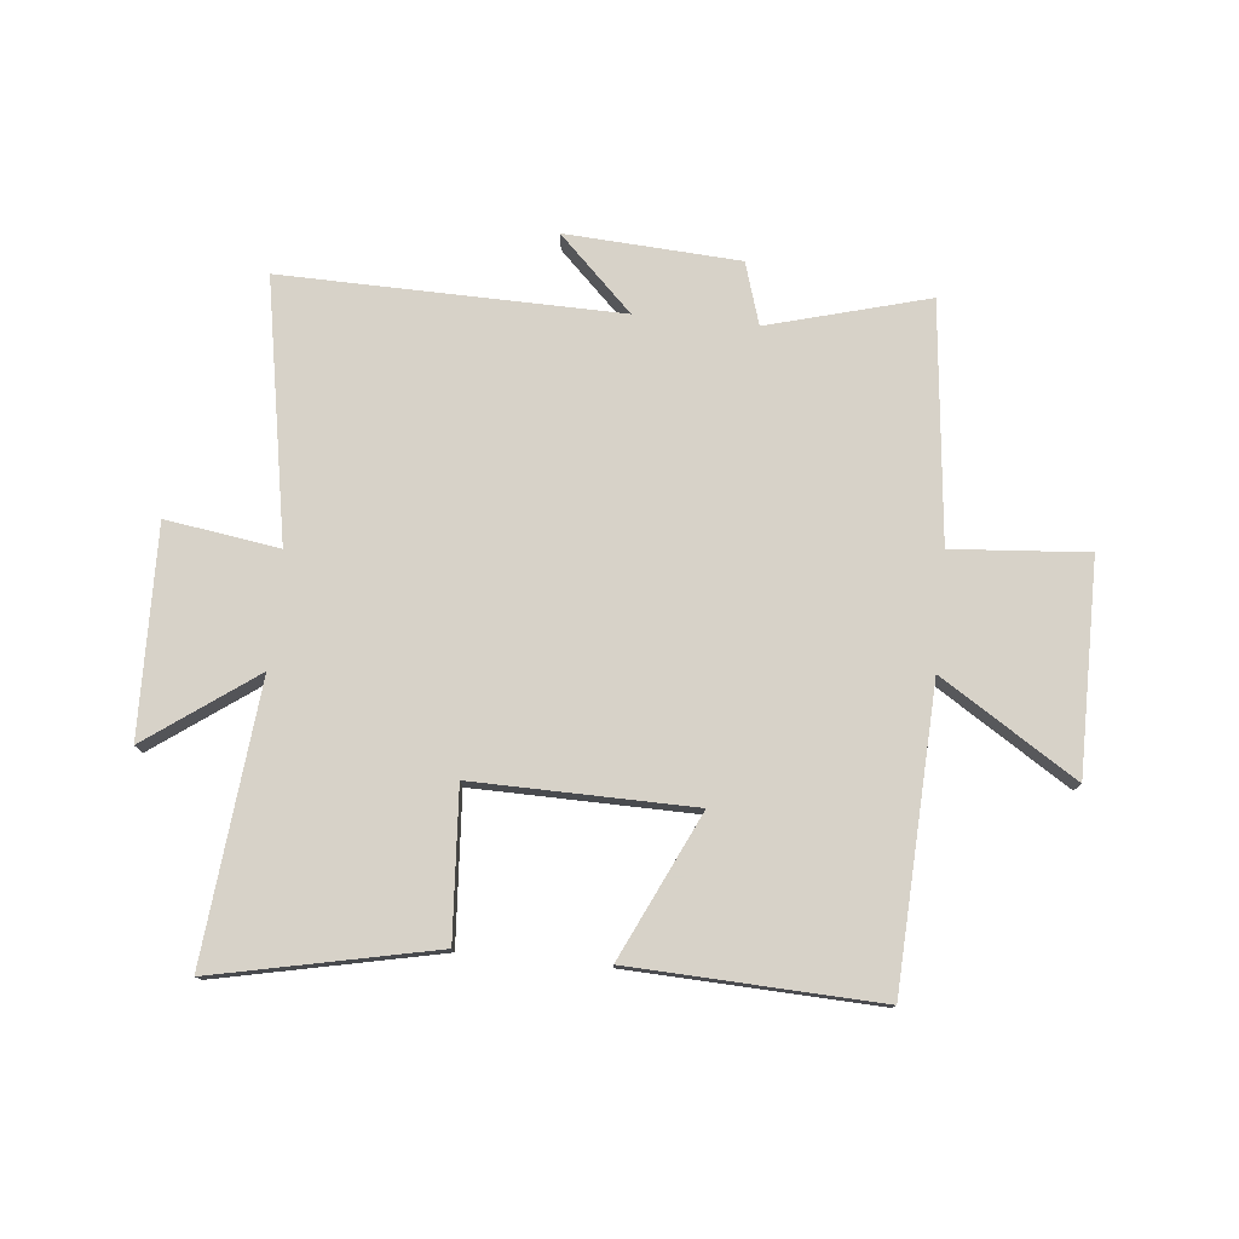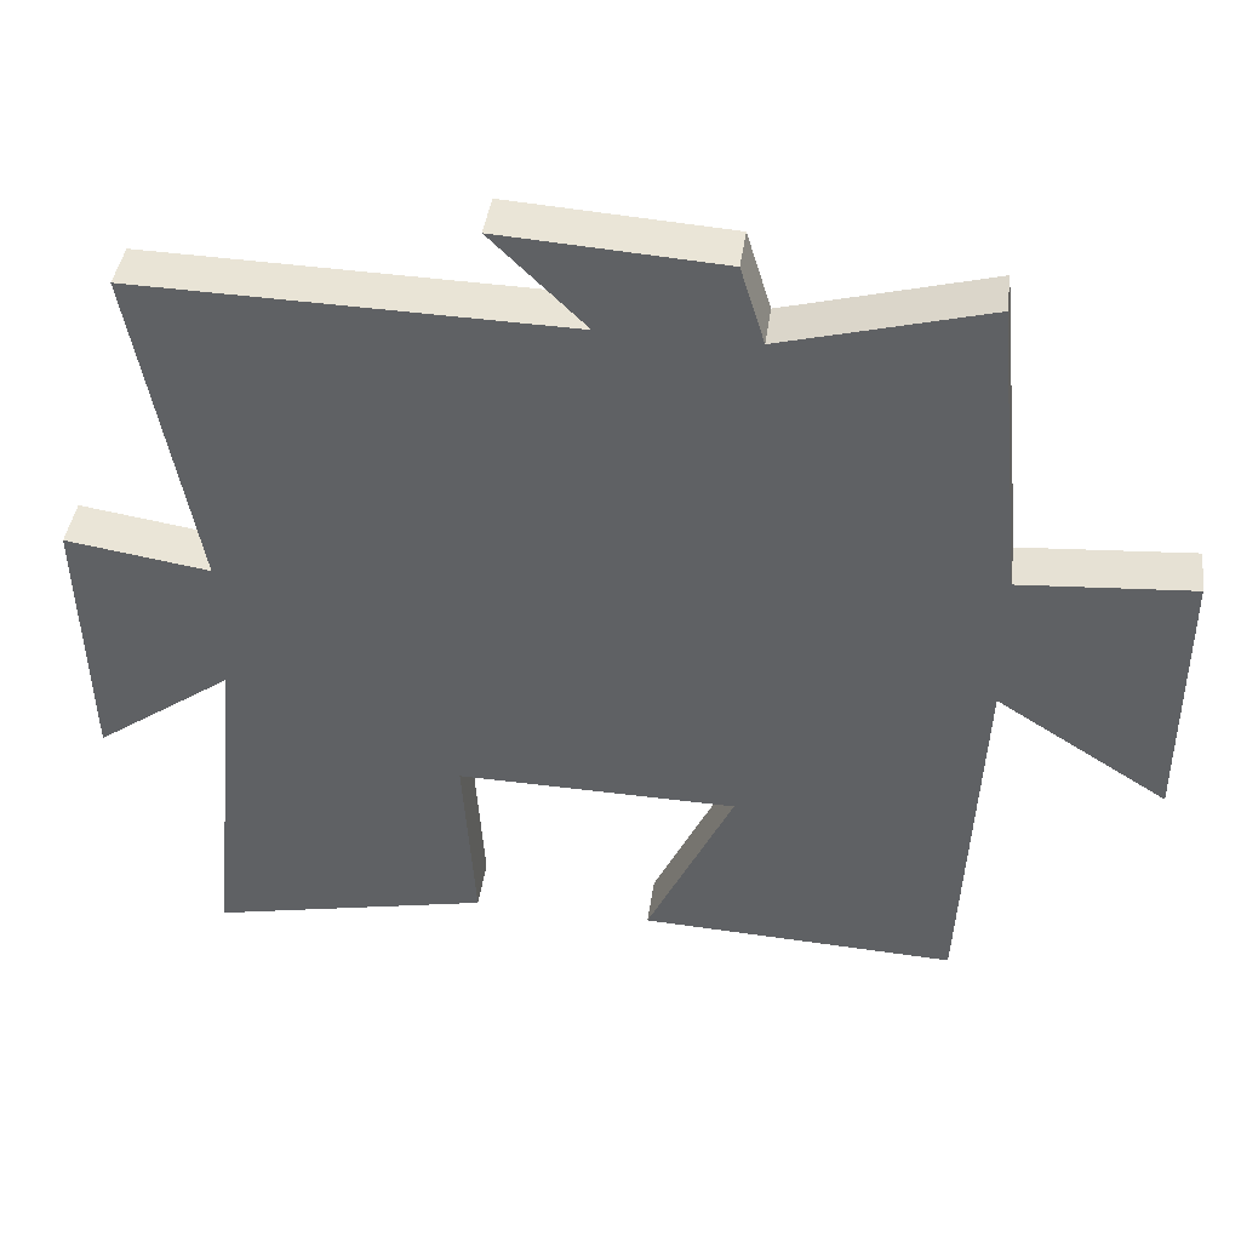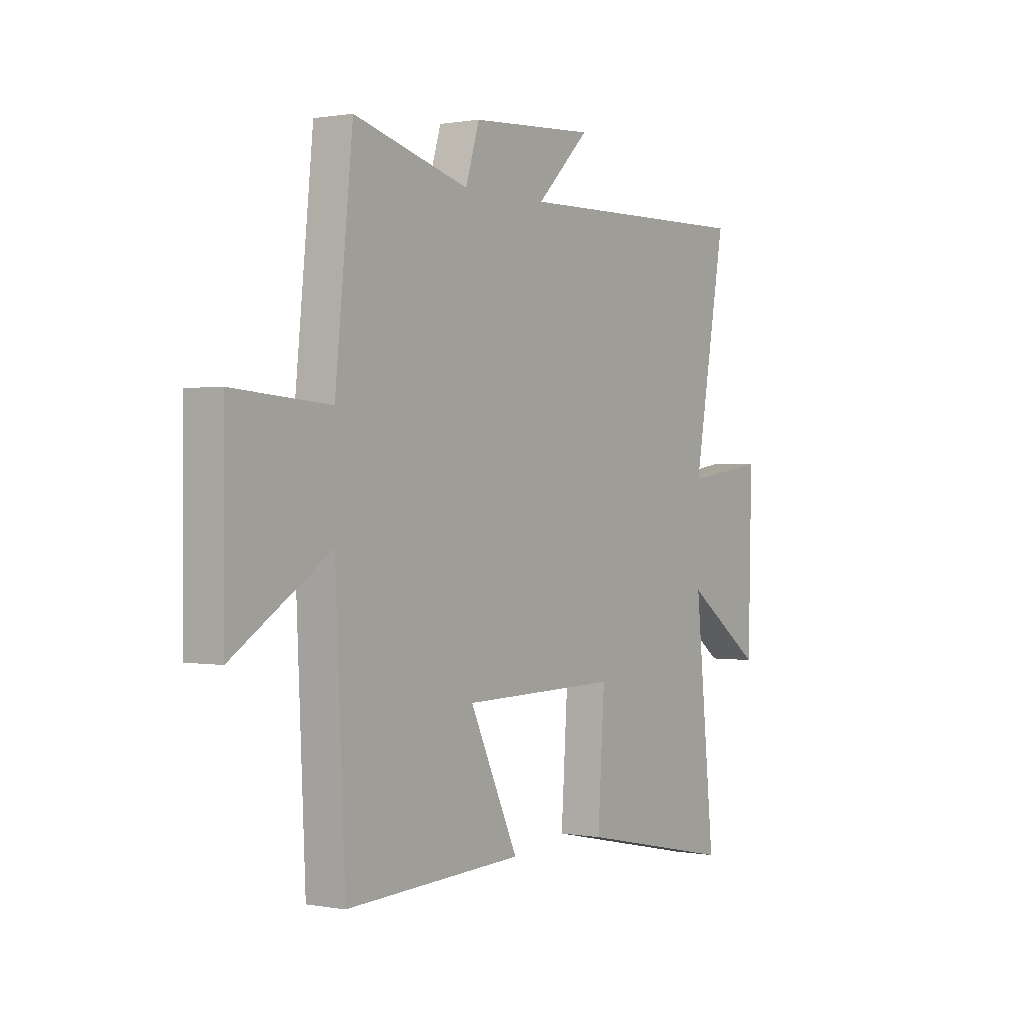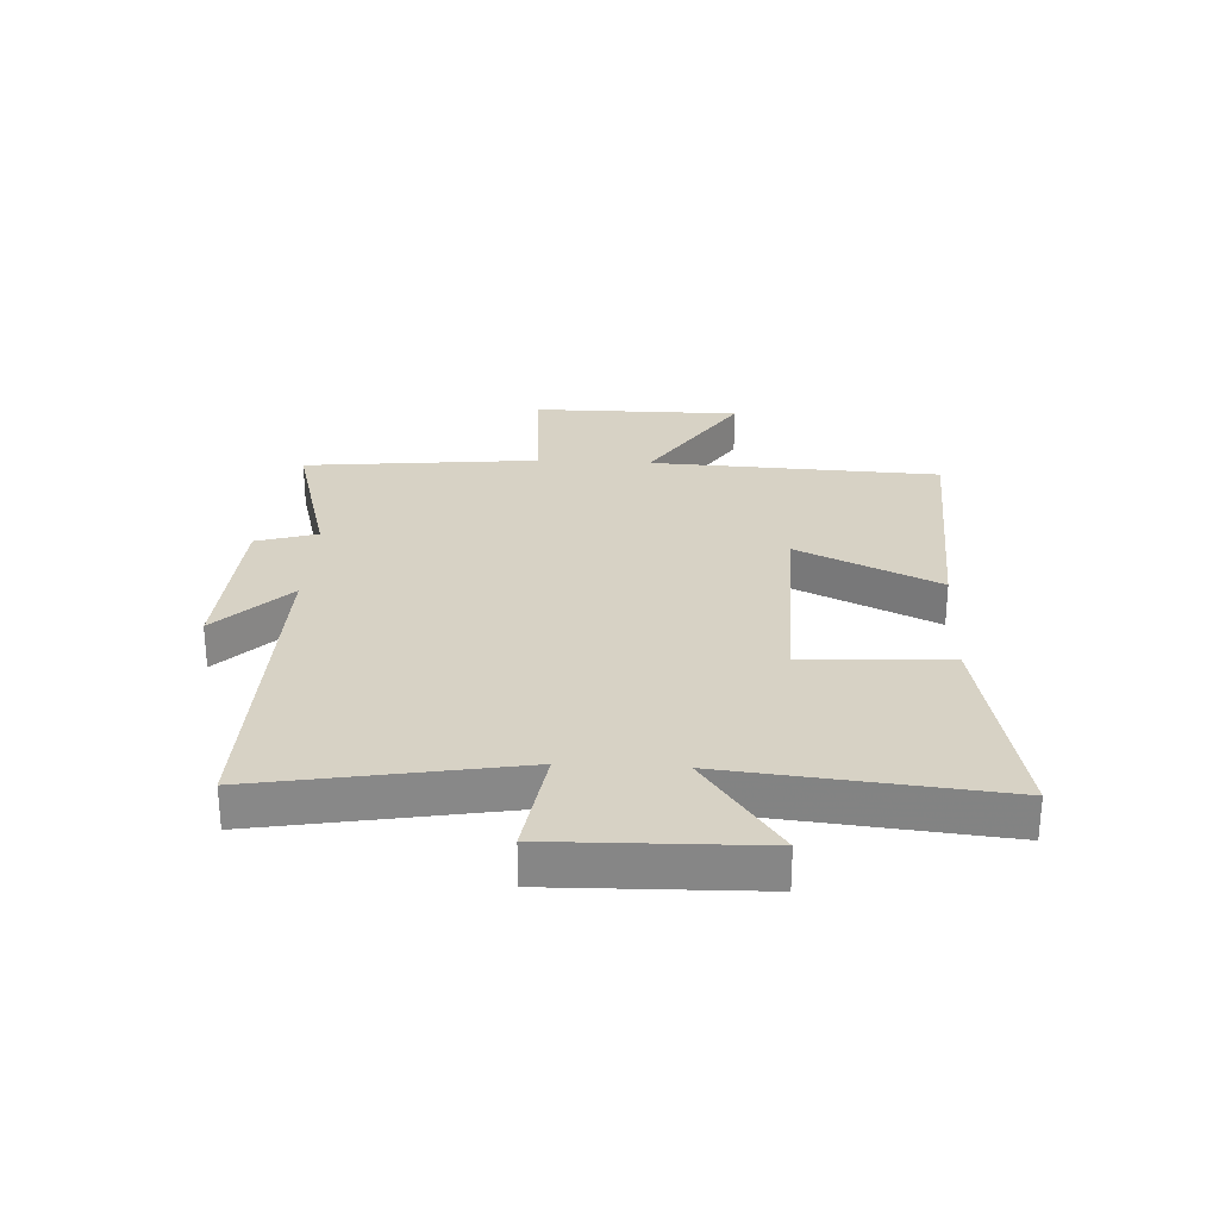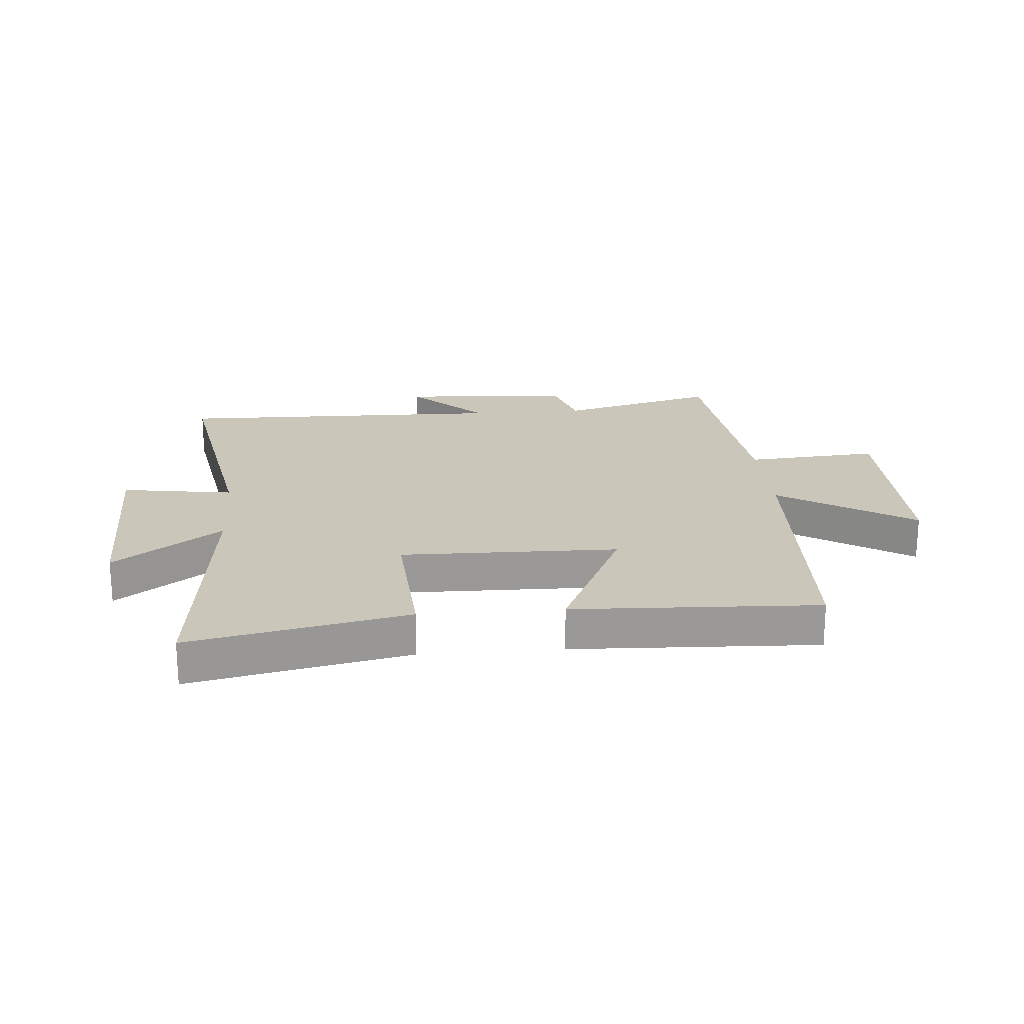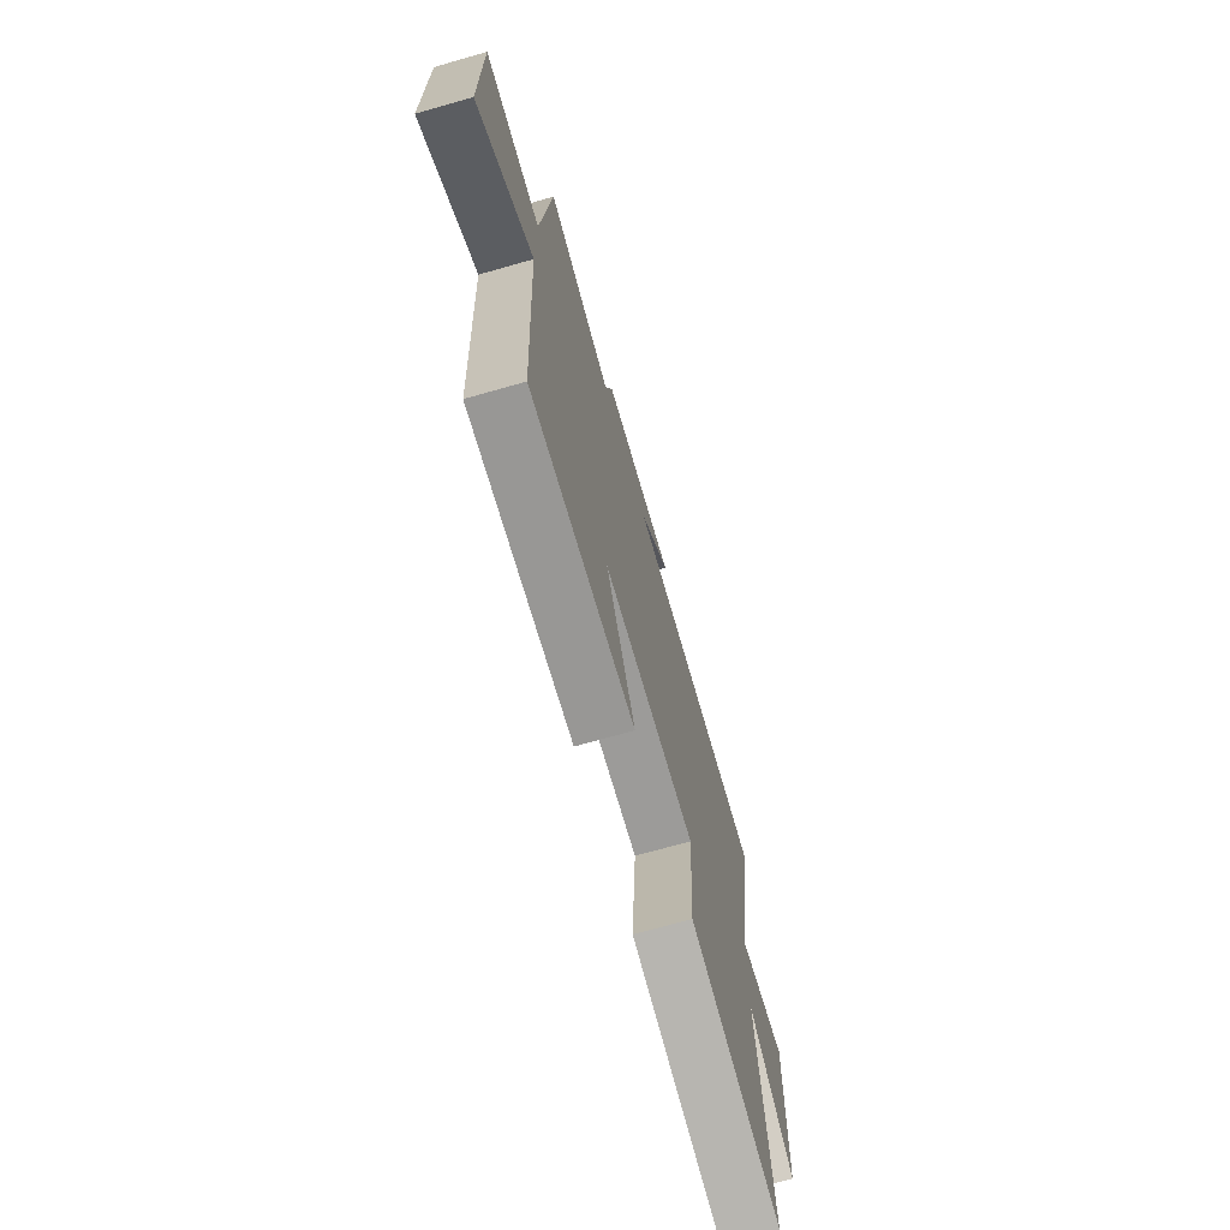
<metadata>
{"format":"obj","ext":"obj","renderer":"f3d","projection":"perspective","resolution":1024,"background":"white","views":[{"elev":77.4,"azim":-174.4,"up":"+Y"},{"elev":42.1,"azim":-172.1,"up":"+Z"},{"elev":0.6,"azim":-55.9,"up":"+Z"},{"elev":27.6,"azim":93.0,"up":"+Y"},{"elev":21.2,"azim":175.3,"up":"+Y"},{"elev":-70.5,"azim":-74.1,"up":"+Z"}]}
</metadata>
<code>
v 0.546 0.07 -0.577
v 0.177 0.07 -0.5
v 0.193 0.07 -0.252
v -0.175 0.07 -0.258
v -0.061 0.07 -0.5
v -0.477 0.07 -0.518
v -0.5 0.07 -0.022
v -0.727 0.07 -0.167
v -0.727 0.07 0.189
v -0.5 0.07 0.172
v -0.459 0.07 0.573
v -0.19 0.07 0.5
v -0.158 0.07 0.604
v 0.134 0.07 0.622
v 0.01 0.07 0.5
v 0.577 0.07 0.511
v 0.5 0.07 0.074
v 0.69 0.07 0.103
v 0.682 0.07 -0.247
v 0.5 0.07 -0.116
v 0.546 0 -0.577
v 0.177 0 -0.5
v 0.193 0 -0.252
v -0.175 0 -0.258
v -0.061 0 -0.5
v -0.477 0 -0.518
v -0.5 0 -0.022
v -0.727 0 -0.167
v -0.727 0 0.189
v -0.5 0 0.172
v -0.459 0 0.573
v -0.19 0 0.5
v -0.158 0 0.604
v 0.134 0 0.622
v 0.01 0 0.5
v 0.577 0 0.511
v 0.5 0 0.074
v 0.69 0 0.103
v 0.682 0 -0.247
v 0.5 0 -0.116
f 17 18 19 20
f 15 16 17
f 15 17 20
f 12 13 14 15
f 12 15 20 1
f 10 11 12
f 7 8 9 10
f 6 7 10
f 5 6 10
f 4 5 10
f 3 4 10 12
f 1 2 3
f 1 3 12
f 40 39 38 37
f 37 36 35
f 40 37 35
f 35 34 33 32
f 21 40 35 32
f 32 31 30
f 30 29 28 27
f 30 27 26
f 30 26 25
f 30 25 24
f 32 30 24 23
f 23 22 21
f 32 23 21
f 1 21 22 2
f 2 22 23 3
f 3 23 24 4
f 4 24 25 5
f 5 25 26 6
f 6 26 27 7
f 7 27 28 8
f 8 28 29 9
f 9 29 30 10
f 10 30 31 11
f 11 31 32 12
f 12 32 33 13
f 13 33 34 14
f 14 34 35 15
f 15 35 36 16
f 16 36 37 17
f 17 37 38 18
f 18 38 39 19
f 19 39 40 20
f 20 40 21 1

</code>
